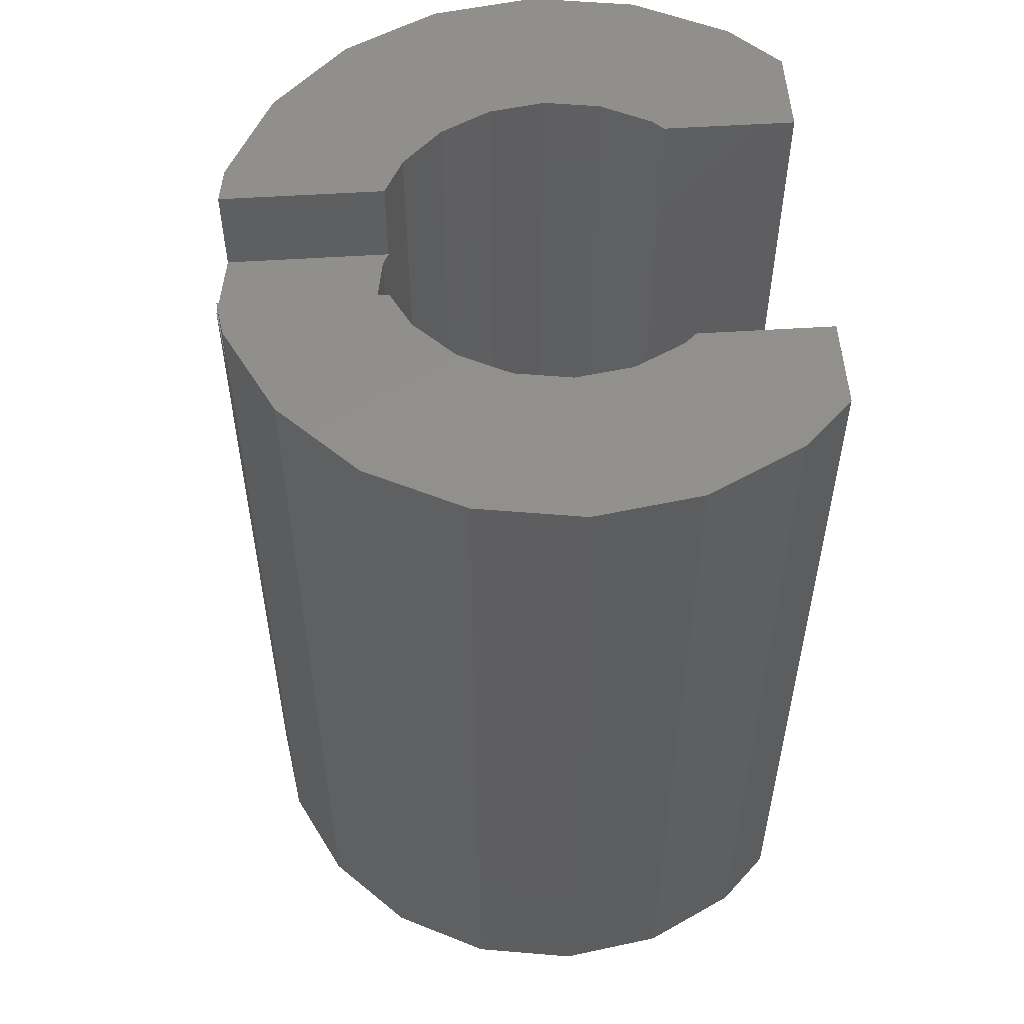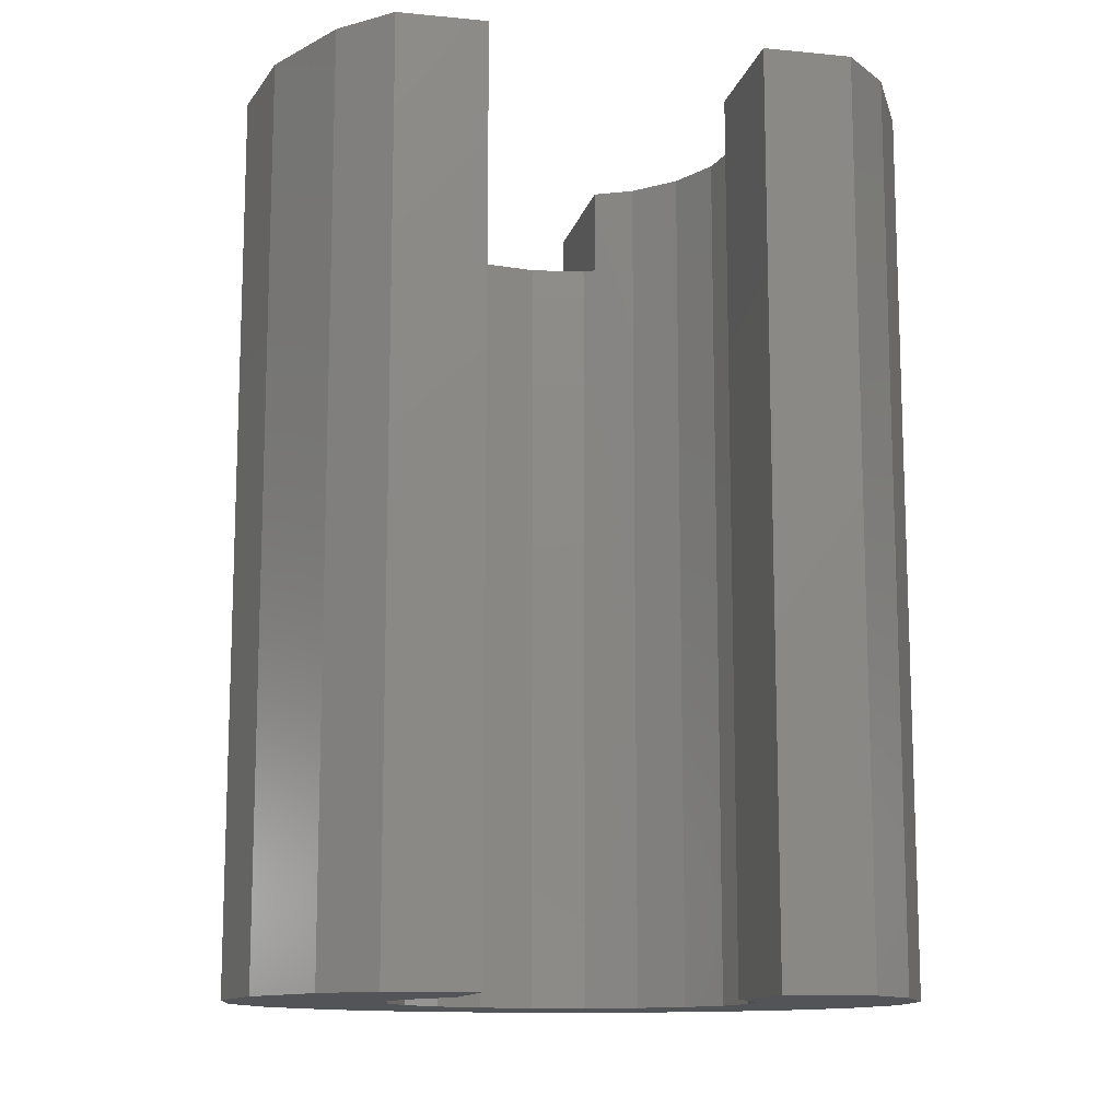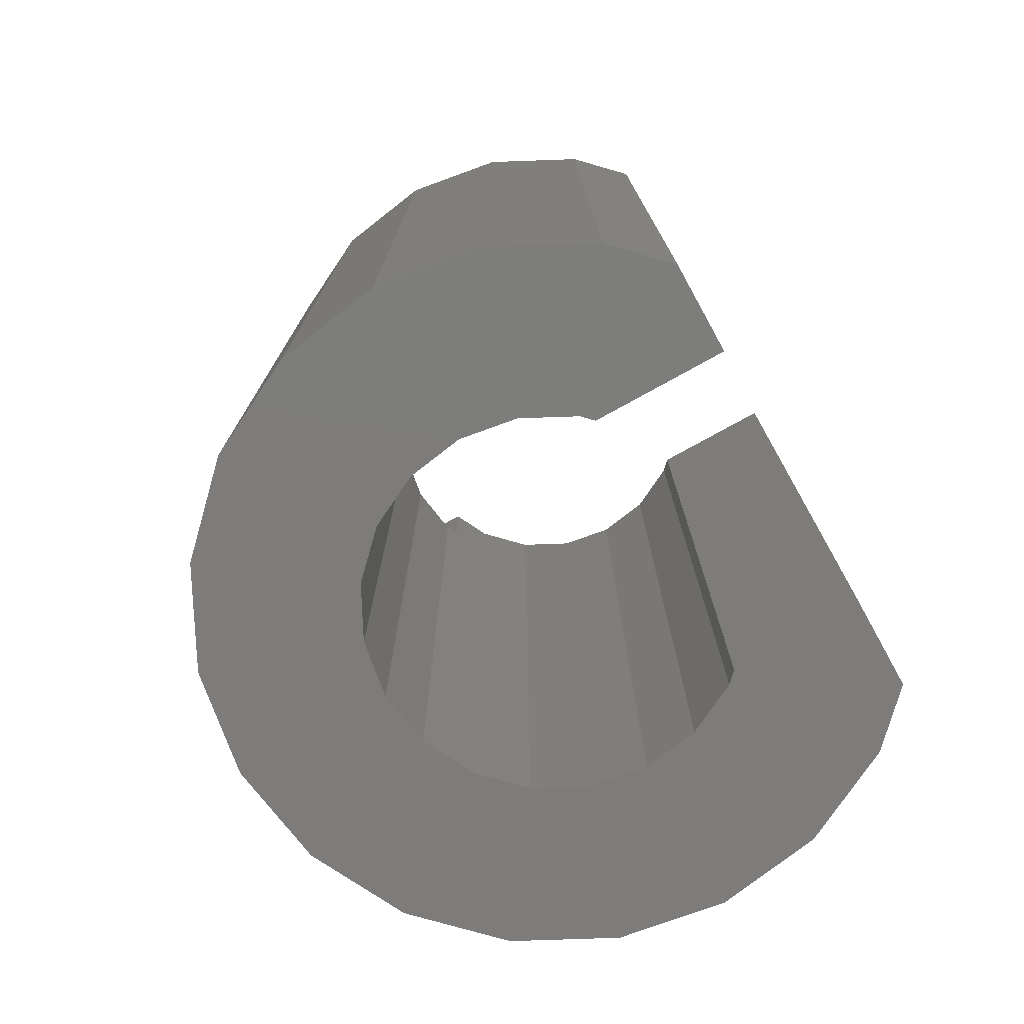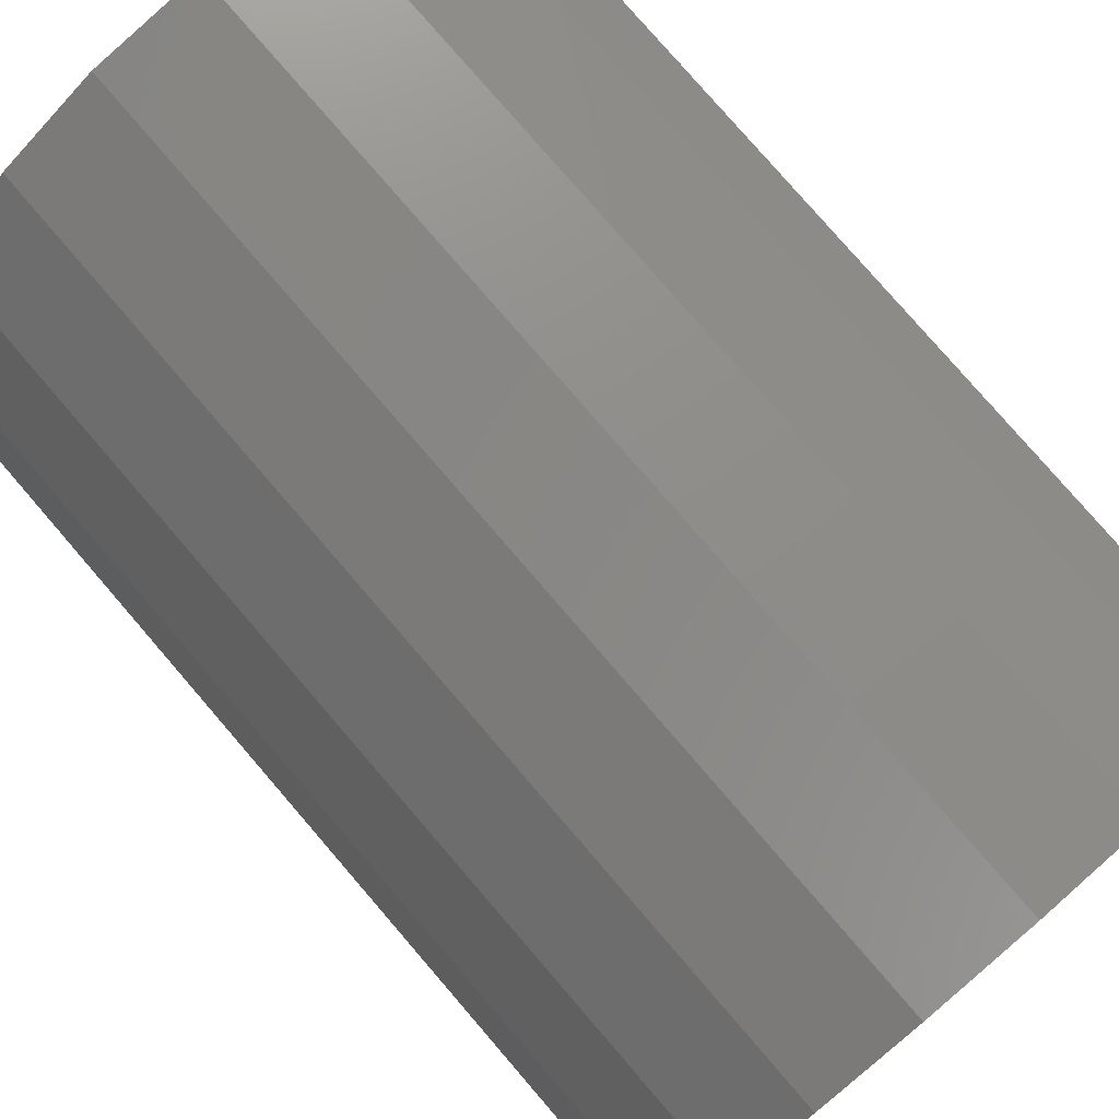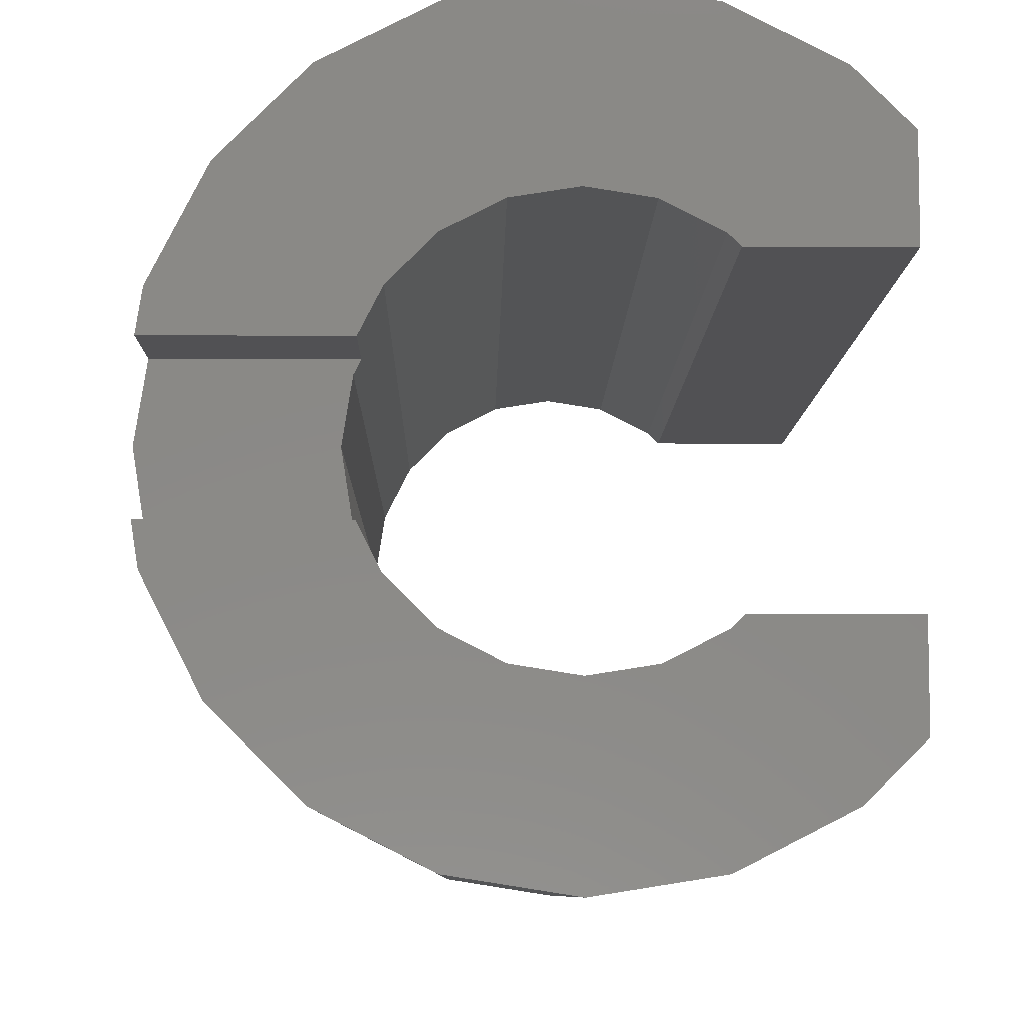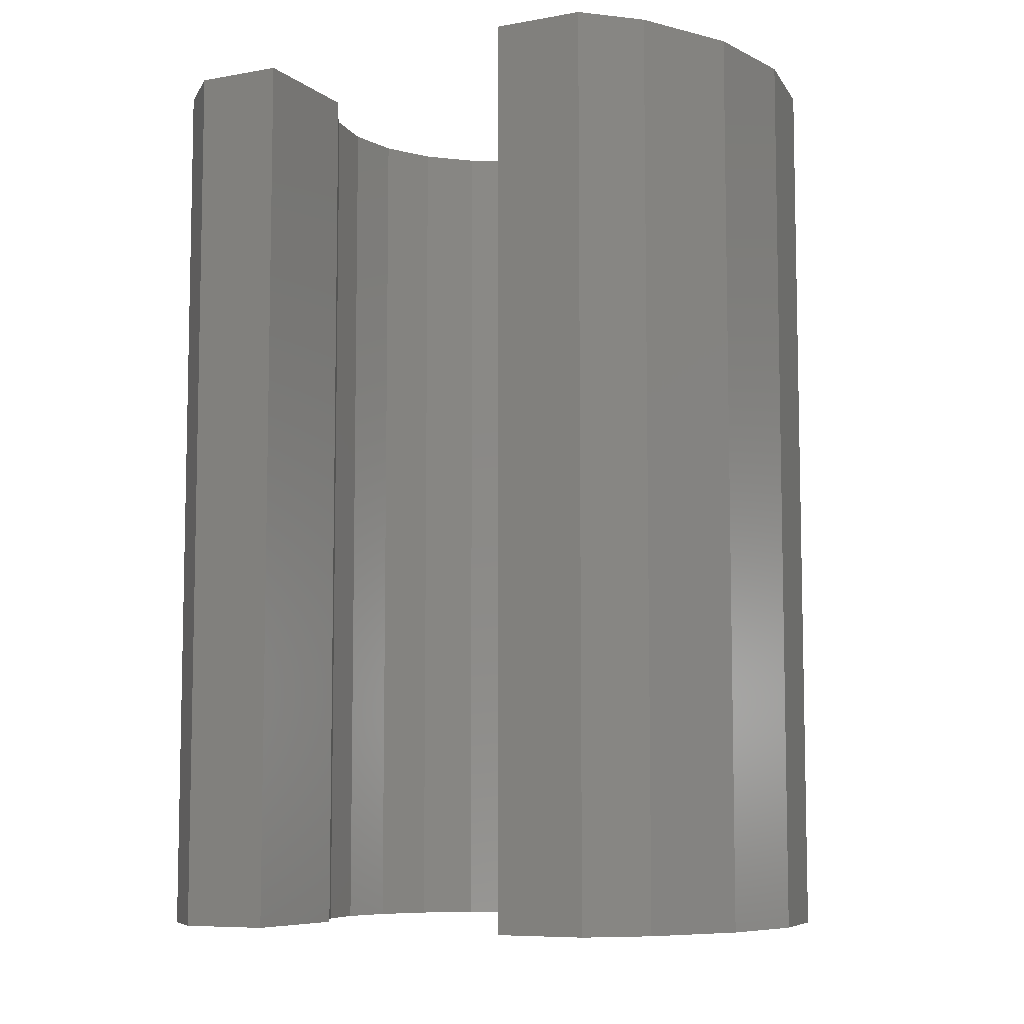
<metadata>
{"format":"stl","ext":"stl","renderer":"f3d","projection":"perspective","resolution":1024,"background":"white","views":[{"elev":53.9,"azim":-3.9,"up":"+Z"},{"elev":-12.4,"azim":77.2,"up":"+Z"},{"elev":-76.1,"azim":29.0,"up":"+Z"},{"elev":79.8,"azim":-40.8,"up":"+Y"},{"elev":-7.8,"azim":-0.9,"up":"+Y"},{"elev":-7.7,"azim":117.2,"up":"+Z"}]}
</metadata>
<code>
# stl→obj: 80 verts, 156 faces
v -2.204 -3.034 0
v -1.159 -3.566 10
v -2.204 -3.034 10
v -1.159 -3.566 0
v -3.034 2.204 0
v -2.204 3.034 10
v -2.204 3.034 0
v -3.034 2.204 10
v 1.294 -1.5 0
v 2.75 -2.488 0
v 2.204 -3.034 0
v 2.75 -1.5 0
v 1.176 -1.618 0
v 1.159 -3.566 0
v 0.618 -1.902 0
v 0 -3.75 0
v 0 -2 0
v -0.618 -1.902 0
v -1.176 -1.618 0
v -1.618 -1.176 0
v -3.034 -2.204 0
v -1.902 -0.618 0
v 1.294 1.5 0
v 2.75 2.488 0
v 2.75 1.5 0
v 2.204 3.034 0
v 1.176 1.618 0
v 1.159 3.566 0
v 0.618 1.902 0
v 0 2 0
v 0 3.75 0
v -0.618 1.902 0
v -1.159 3.566 0
v -1.176 1.618 0
v -1.618 1.176 0
v -1.902 0.618 0
v -3.566 1.159 0
v -2 0 0
v -3.566 -1.159 0
v -3.75 0 0
v 2.204 -3.034 10
v 2.75 -2.488 10
v 1.159 -3.566 10
v 0 -3.75 10
v 2.75 2.488 10
v 2.204 3.034 10
v -3.631 -0.75 9
v -3.75 0 9
v -3.566 -1.159 10
v -3.631 -0.75 10
v -3.034 -2.204 10
v 1.159 3.566 10
v -1.159 3.566 10
v 0 3.75 10
v -3.631 0.75 9
v -3.566 1.159 10
v -3.631 0.75 10
v 1.294 1.5 10
v 2.75 1.5 10
v 1.176 1.618 10
v 0.618 1.902 10
v 0 2 10
v -0.618 1.902 10
v -1.176 1.618 10
v -1.618 1.176 10
v -1.835 0.75 10
v 1.294 -1.5 10
v 2.75 -1.5 10
v 1.176 -1.618 10
v 0.618 -1.902 10
v 0 -2 10
v -0.618 -1.902 10
v -1.176 -1.618 10
v -1.618 -1.176 10
v -1.835 -0.75 10
v -1.835 0.75 9
v -1.902 0.618 9
v -2 0 9
v -1.835 -0.75 9
v -1.902 -0.618 9
f 1 2 3
f 2 1 4
f 5 6 7
f 6 5 8
f 9 10 11
f 10 9 12
f 11 13 9
f 14 13 11
f 14 15 13
f 16 15 14
f 16 17 15
f 16 18 17
f 4 18 16
f 4 19 18
f 1 19 4
f 19 1 20
f 20 21 22
f 21 20 1
f 23 24 25
f 24 23 26
f 27 26 23
f 27 28 26
f 29 28 27
f 30 28 29
f 30 31 28
f 32 31 30
f 32 33 31
f 34 33 32
f 7 34 35
f 5 35 36
f 34 7 33
f 37 36 38
f 39 22 21
f 22 39 38
f 35 5 7
f 40 38 39
f 36 37 5
f 38 40 37
f 41 10 42
f 10 41 11
f 16 43 44
f 43 16 14
f 45 26 46
f 26 45 24
f 40 47 48
f 39 47 40
f 49 47 39
f 47 49 50
f 1 51 21
f 51 1 3
f 14 41 43
f 41 14 11
f 26 52 46
f 52 26 28
f 31 53 54
f 53 31 33
f 28 54 52
f 54 28 31
f 4 44 2
f 44 4 16
f 33 6 53
f 6 33 7
f 21 49 39
f 49 21 51
f 37 55 56
f 40 55 37
f 55 40 48
f 56 55 57
f 37 8 5
f 8 37 56
f 58 45 46
f 45 58 59
f 46 60 58
f 52 60 46
f 52 61 60
f 54 61 52
f 54 62 61
f 54 63 62
f 53 63 54
f 53 64 63
f 6 64 53
f 64 6 65
f 8 65 6
f 65 8 66
f 56 66 8
f 66 56 57
f 67 42 68
f 42 67 41
f 69 41 67
f 69 43 41
f 70 43 69
f 71 43 70
f 71 44 43
f 72 44 71
f 72 2 44
f 73 2 72
f 3 73 74
f 51 74 75
f 73 3 2
f 74 51 3
f 75 49 51
f 49 75 50
f 13 67 9
f 67 13 69
f 23 60 27
f 60 23 58
f 15 71 70
f 71 15 17
f 34 63 64
f 63 34 32
f 13 70 69
f 70 13 15
f 76 65 66
f 65 76 35
f 36 76 77
f 76 36 35
f 78 36 77
f 36 78 38
f 17 72 71
f 72 17 18
f 30 61 62
f 61 30 29
f 29 60 61
f 60 29 27
f 75 74 79
f 79 22 80
f 20 79 74
f 79 20 22
f 32 62 63
f 62 32 30
f 18 73 72
f 73 18 19
f 73 20 74
f 20 73 19
f 80 38 78
f 38 80 22
f 65 34 64
f 34 65 35
f 23 59 58
f 59 23 25
f 12 67 68
f 67 12 9
f 59 24 45
f 24 59 25
f 42 12 68
f 12 42 10
f 77 55 78
f 55 77 76
f 48 78 55
f 47 78 48
f 78 47 80
f 80 47 79
f 55 66 57
f 66 55 76
f 79 50 75
f 50 79 47

</code>
